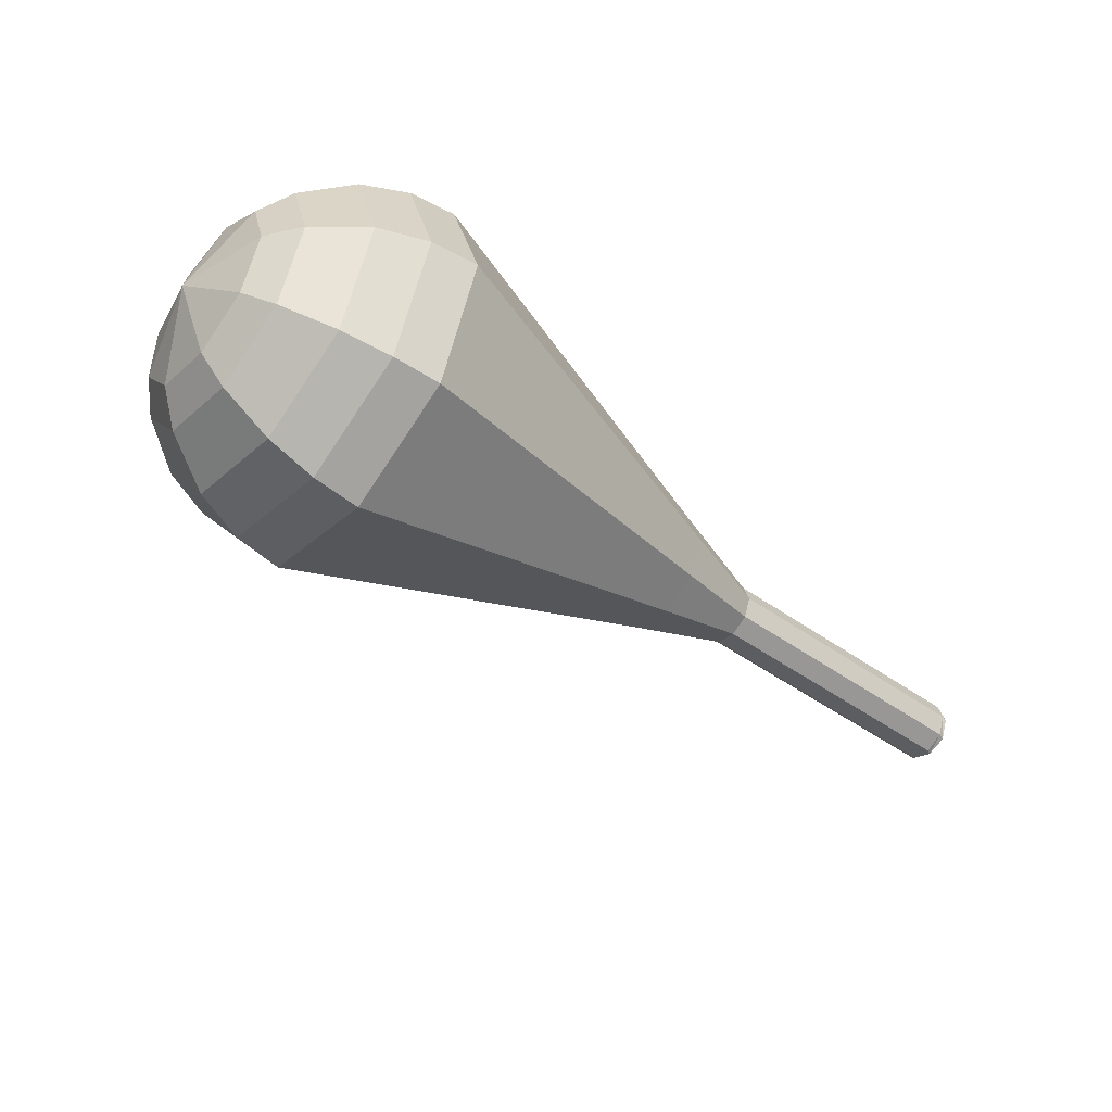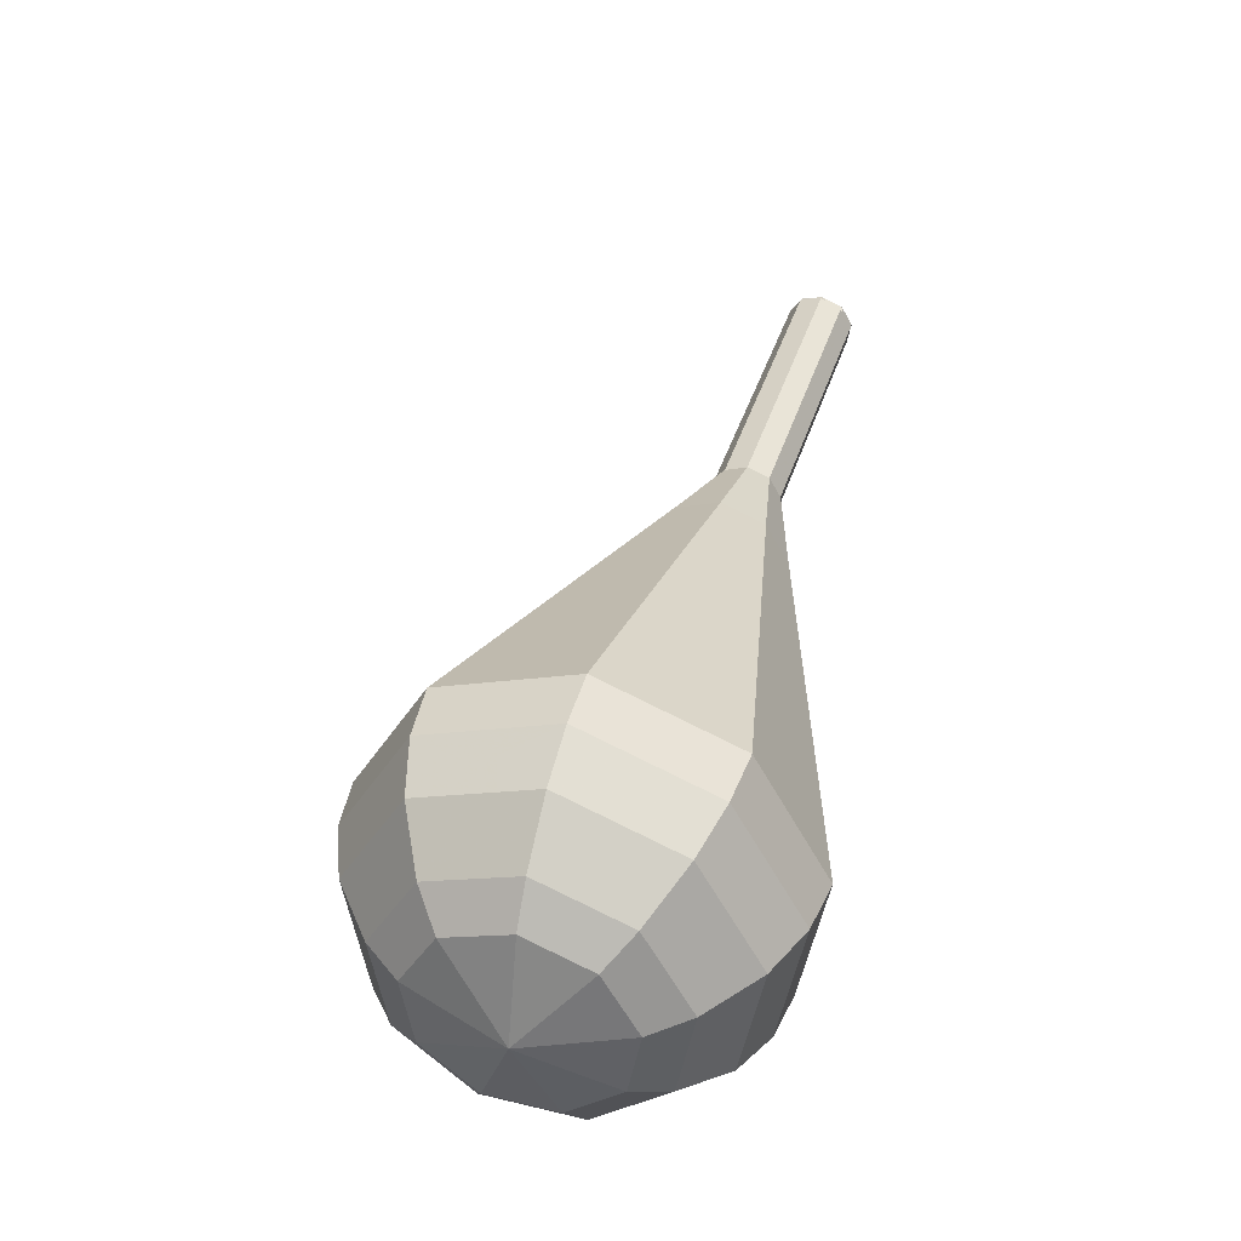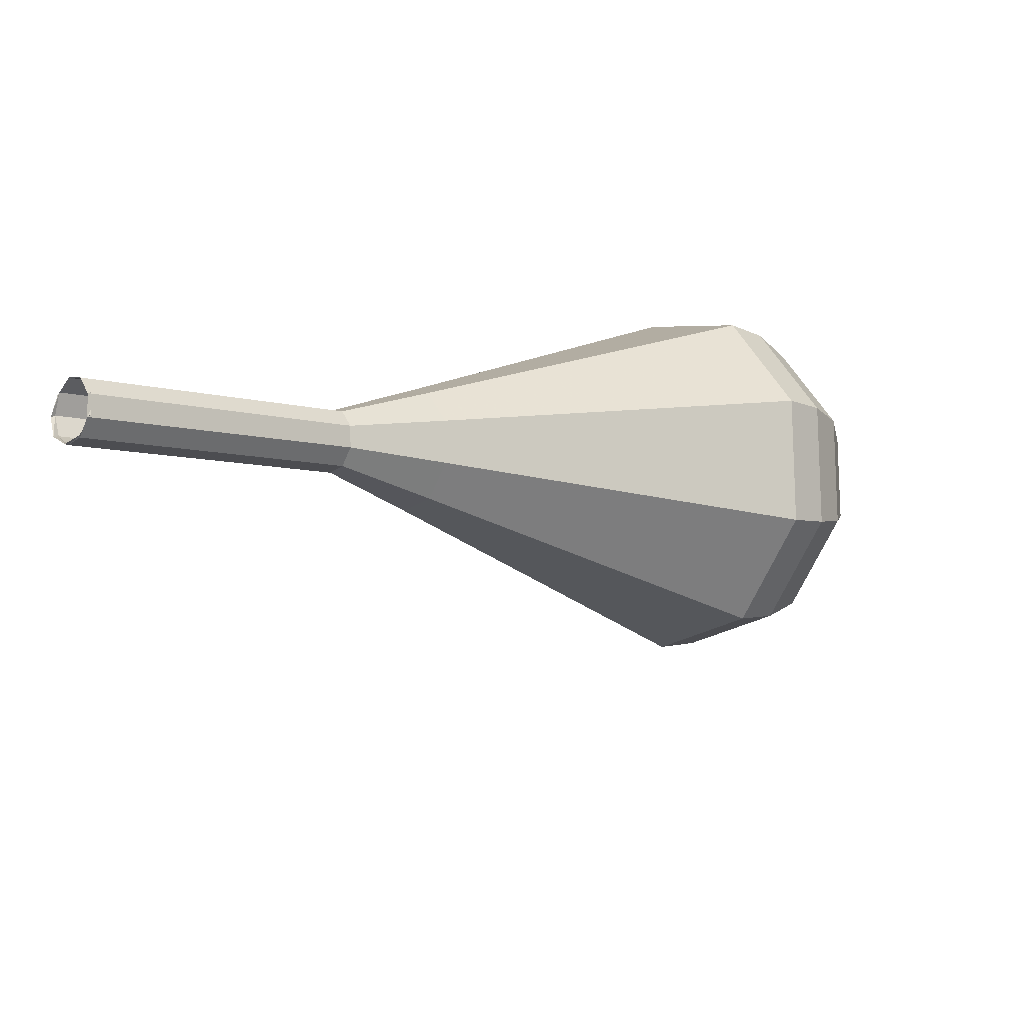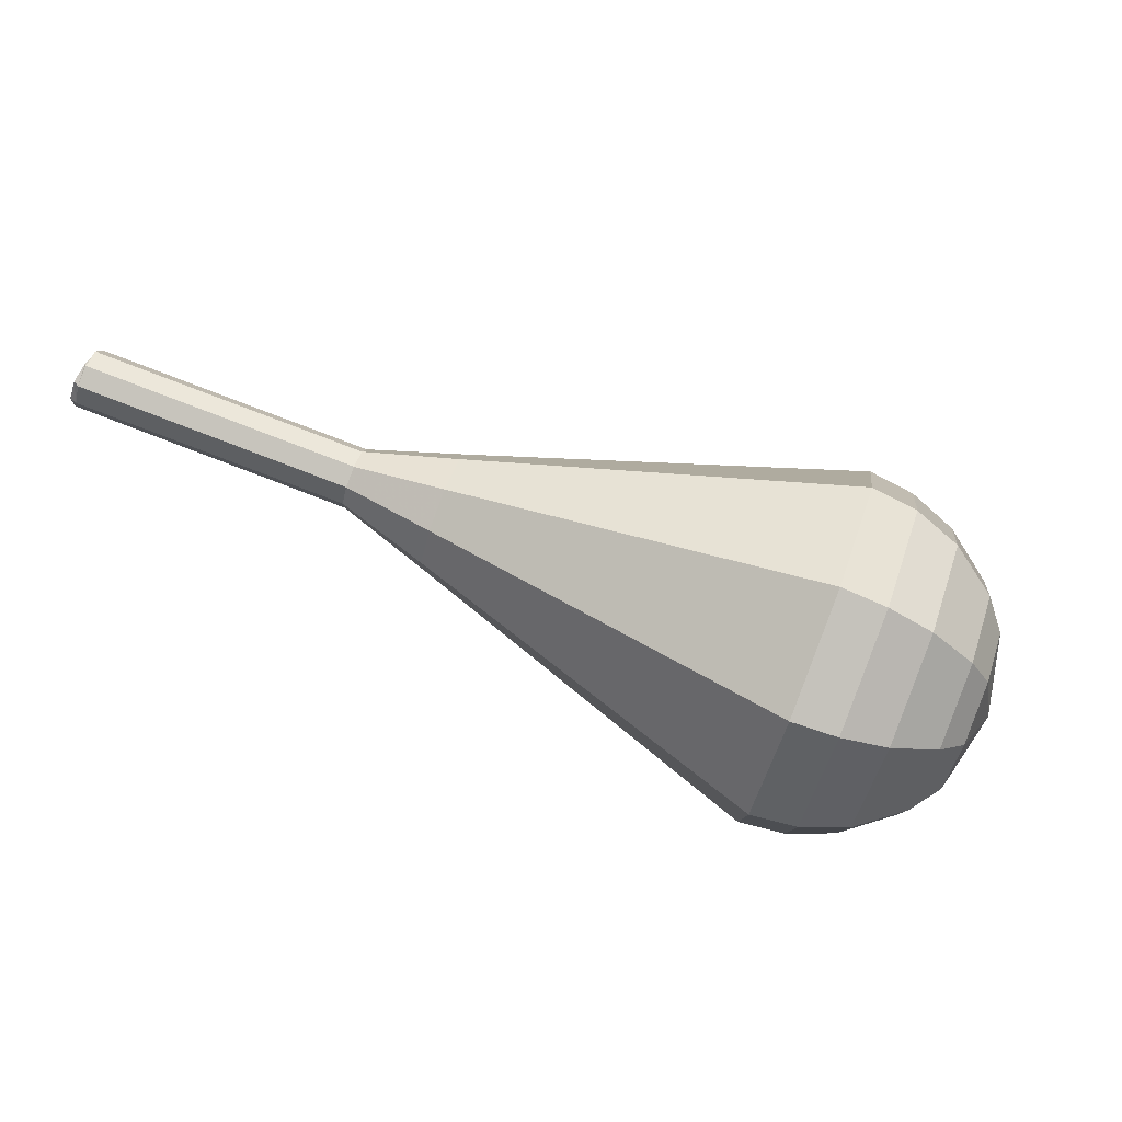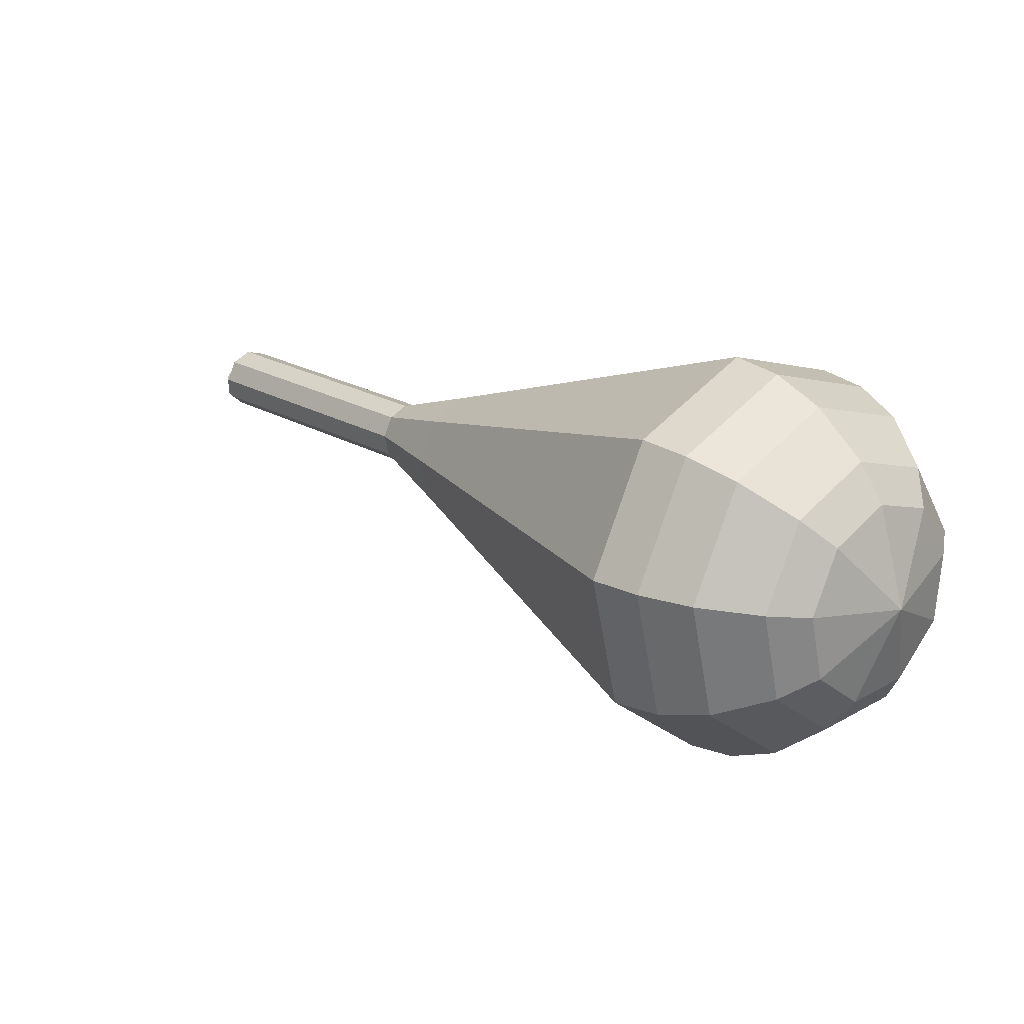
<metadata>
{"format":"obj","ext":"obj","renderer":"f3d","projection":"perspective","resolution":1024,"background":"white","views":[{"elev":-67.2,"azim":110.7,"up":"+Y"},{"elev":72.3,"azim":93.8,"up":"+Z"},{"elev":14.4,"azim":-69.7,"up":"+Y"},{"elev":-59.7,"azim":-48.1,"up":"+Y"},{"elev":64.4,"azim":22.4,"up":"+Z"}]}
</metadata>
<code>
g tube1
v 155.5 150.8 96.52
v 155.9 151 95.78
v 156.4 151.5 95.39
v 156.7 152.3 95.53
v 156.7 152.9 96.13
v 156.4 153.1 96.91
v 155.9 152.7 97.51
v 155.5 152 97.64
v 155.3 151.2 97.25
v 155.5 150.8 96.52
v 155.7 150.8 96.52
v 156.2 150.9 95.83
v 156.6 151.6 95.46
v 156.8 152.4 95.59
v 156.6 153 96.15
v 156.2 153.1 96.88
v 155.7 152.7 97.45
v 155.4 151.9 97.57
v 155.4 151.1 97.21
v 155.7 150.8 96.52
v 158.8 149.9 98.45
v 159.3 150.1 97.76
v 159.7 150.7 97.4
v 159.9 151.5 97.52
v 159.7 152.2 98.09
v 159.3 152.3 98.82
v 158.8 151.8 99.38
v 158.5 151 99.51
v 158.5 150.3 99.14
v 158.8 149.9 98.45
v 162 149 100.4
v 162.4 149.2 99.7
v 162.8 149.8 99.33
v 163 150.7 99.46
v 162.8 151.3 100
v 162.4 151.4 100.8
v 161.9 151 101.3
v 161.6 150.2 101.4
v 161.6 149.4 101.1
v 162 149 100.4
v 165.1 148.1 102.3
v 165.5 148.3 101.6
v 166 149 101.3
v 166.1 149.8 101.4
v 165.9 150.4 102
v 165.5 150.5 102.7
v 165 150.1 103.3
v 164.7 149.3 103.4
v 164.8 148.5 103
v 165.1 148.1 102.3
v 167.9 146.1 104.3
v 168.8 146.4 102.9
v 169.6 147.7 102.2
v 169.9 149.4 102.4
v 169.6 150.6 103.5
v 168.7 150.8 105
v 167.8 150 106.1
v 167.2 148.4 106.3
v 167.2 146.9 105.6
v 167.9 146.1 104.3
v 173.4 141.9 108.1
v 175.3 142.6 105.4
v 177 145.2 103.9
v 177.6 148.5 104.4
v 176.9 151 106.7
v 175.2 151.5 109.6
v 173.3 149.7 111.8
v 172.1 146.6 112.3
v 172.2 143.5 110.9
v 173.4 141.9 108.1
v 179 137.8 112
v 181.8 138.8 107.9
v 184.3 142.7 105.7
v 185.2 147.7 106.4
v 184.2 151.4 109.8
v 181.6 152.1 114.2
v 178.8 149.5 117.6
v 177 144.8 118.3
v 177.1 140.1 116.1
v 179 137.8 112
v 180.6 137.6 113
v 183.4 138.6 109
v 185.7 142.4 106.8
v 186.6 147.2 107.6
v 185.6 150.8 110.8
v 183.2 151.5 115.1
v 180.4 148.9 118.4
v 178.7 144.3 119.1
v 178.7 139.9 117
v 180.6 137.6 113
v 182.4 137.9 113.9
v 184.8 138.8 110.3
v 187 142.2 108.4
v 187.8 146.5 109.1
v 186.8 149.7 112
v 184.6 150.3 115.8
v 182.2 148 118.8
v 180.6 143.9 119.4
v 180.7 139.9 117.5
v 182.4 137.9 113.9
v 184.3 138.9 114.9
v 186.2 139.6 112.1
v 187.8 142.2 110.7
v 188.4 145.5 111.2
v 187.7 148 113.4
v 186.1 148.4 116.3
v 184.2 146.7 118.6
v 183 143.5 119.1
v 183.1 140.5 117.6
v 184.3 138.9 114.9
v 185.5 140 115.4
v 186.8 140.5 113.4
v 188 142.4 112.3
v 188.5 144.8 112.7
v 188 146.6 114.3
v 186.7 146.9 116.4
v 185.4 145.7 118.1
v 184.5 143.4 118.4
v 184.5 141.1 117.4
v 185.5 140 115.4
v 187.2 143.3 115.8
v 187.2 143.3 115.8
v 187.2 143.3 115.8
v 187.2 143.3 115.8
v 187.2 143.3 115.8
v 187.2 143.3 115.8
v 187.2 143.3 115.8
v 187.2 143.3 115.8
v 187.2 143.3 115.8
v 187.2 143.3 115.8
f 1 2 12
f 12 11 1
f 2 3 13
f 13 12 2
f 3 4 14
f 14 13 3
f 4 5 15
f 15 14 4
f 5 6 16
f 16 15 5
f 6 7 17
f 17 16 6
f 7 8 18
f 18 17 7
f 8 9 19
f 19 18 8
f 9 10 20
f 20 19 9
f 11 12 22
f 22 21 11
f 12 13 23
f 23 22 12
f 13 14 24
f 24 23 13
f 14 15 25
f 25 24 14
f 15 16 26
f 26 25 15
f 16 17 27
f 27 26 16
f 17 18 28
f 28 27 17
f 18 19 29
f 29 28 18
f 19 20 30
f 30 29 19
f 21 22 32
f 32 31 21
f 22 23 33
f 33 32 22
f 23 24 34
f 34 33 23
f 24 25 35
f 35 34 24
f 25 26 36
f 36 35 25
f 26 27 37
f 37 36 26
f 27 28 38
f 38 37 27
f 28 29 39
f 39 38 28
f 29 30 40
f 40 39 29
f 31 32 42
f 42 41 31
f 32 33 43
f 43 42 32
f 33 34 44
f 44 43 33
f 34 35 45
f 45 44 34
f 35 36 46
f 46 45 35
f 36 37 47
f 47 46 36
f 37 38 48
f 48 47 37
f 38 39 49
f 49 48 38
f 39 40 50
f 50 49 39
f 41 42 52
f 52 51 41
f 42 43 53
f 53 52 42
f 43 44 54
f 54 53 43
f 44 45 55
f 55 54 44
f 45 46 56
f 56 55 45
f 46 47 57
f 57 56 46
f 47 48 58
f 58 57 47
f 48 49 59
f 59 58 48
f 49 50 60
f 60 59 49
f 51 52 62
f 62 61 51
f 52 53 63
f 63 62 52
f 53 54 64
f 64 63 53
f 54 55 65
f 65 64 54
f 55 56 66
f 66 65 55
f 56 57 67
f 67 66 56
f 57 58 68
f 68 67 57
f 58 59 69
f 69 68 58
f 59 60 70
f 70 69 59
f 61 62 72
f 72 71 61
f 62 63 73
f 73 72 62
f 63 64 74
f 74 73 63
f 64 65 75
f 75 74 64
f 65 66 76
f 76 75 65
f 66 67 77
f 77 76 66
f 67 68 78
f 78 77 67
f 68 69 79
f 79 78 68
f 69 70 80
f 80 79 69
f 71 72 82
f 82 81 71
f 72 73 83
f 83 82 72
f 73 74 84
f 84 83 73
f 74 75 85
f 85 84 74
f 75 76 86
f 86 85 75
f 76 77 87
f 87 86 76
f 77 78 88
f 88 87 77
f 78 79 89
f 89 88 78
f 79 80 90
f 90 89 79
f 81 82 92
f 92 91 81
f 82 83 93
f 93 92 82
f 83 84 94
f 94 93 83
f 84 85 95
f 95 94 84
f 85 86 96
f 96 95 85
f 86 87 97
f 97 96 86
f 87 88 98
f 98 97 87
f 88 89 99
f 99 98 88
f 89 90 100
f 100 99 89
f 91 92 102
f 102 101 91
f 92 93 103
f 103 102 92
f 93 94 104
f 104 103 93
f 94 95 105
f 105 104 94
f 95 96 106
f 106 105 95
f 96 97 107
f 107 106 96
f 97 98 108
f 108 107 97
f 98 99 109
f 109 108 98
f 99 100 110
f 110 109 99
f 101 102 112
f 112 111 101
f 102 103 113
f 113 112 102
f 103 104 114
f 114 113 103
f 104 105 115
f 115 114 104
f 105 106 116
f 116 115 105
f 106 107 117
f 117 116 106
f 107 108 118
f 118 117 107
f 108 109 119
f 119 118 108
f 109 110 120
f 120 119 109
f 111 112 122
f 122 121 111
f 112 113 123
f 123 122 112
f 113 114 124
f 124 123 113
f 114 115 125
f 125 124 114
f 115 116 126
f 126 125 115
f 116 117 127
f 127 126 116
f 117 118 128
f 128 127 117
f 118 119 129
f 129 128 118
f 119 120 130
f 130 129 119

</code>
